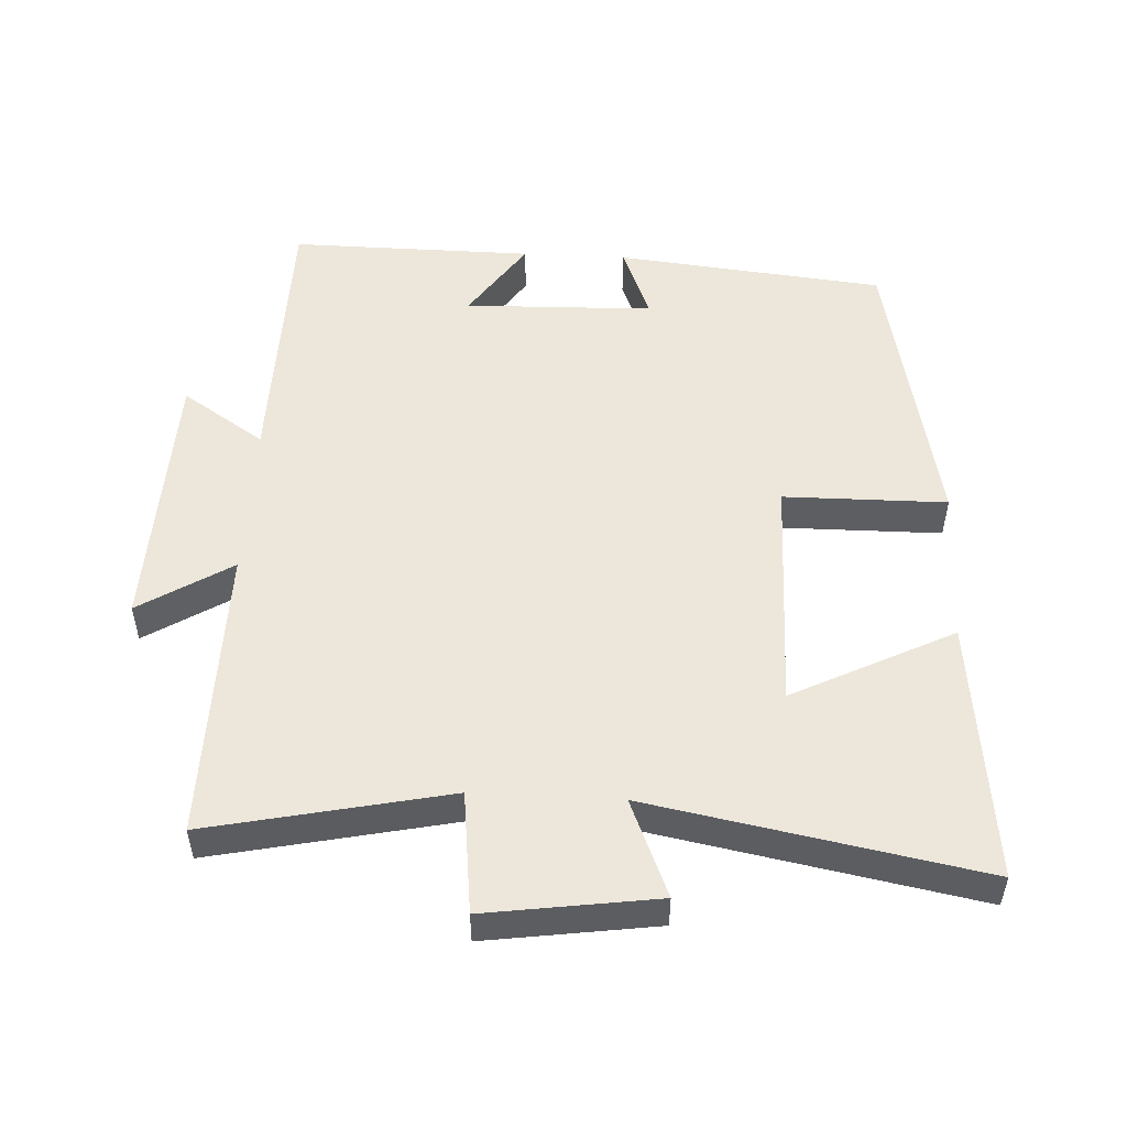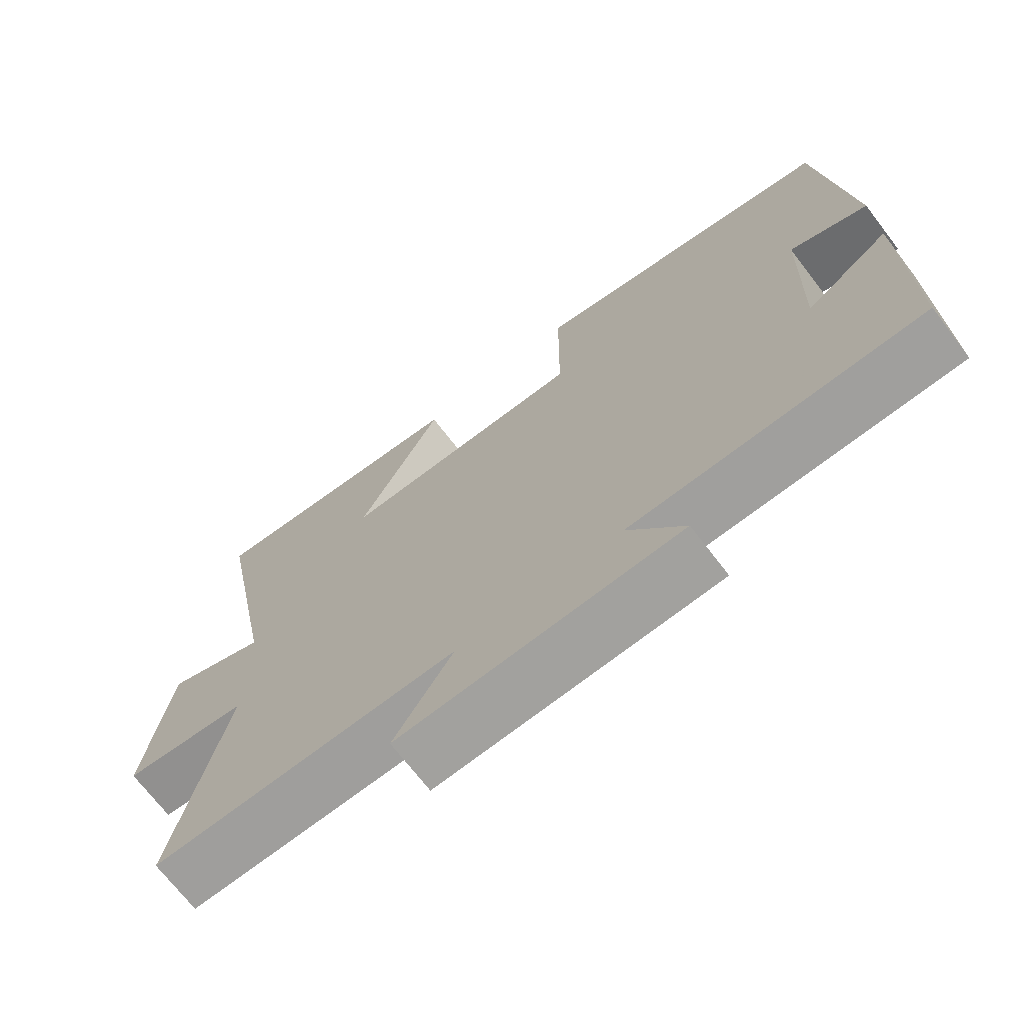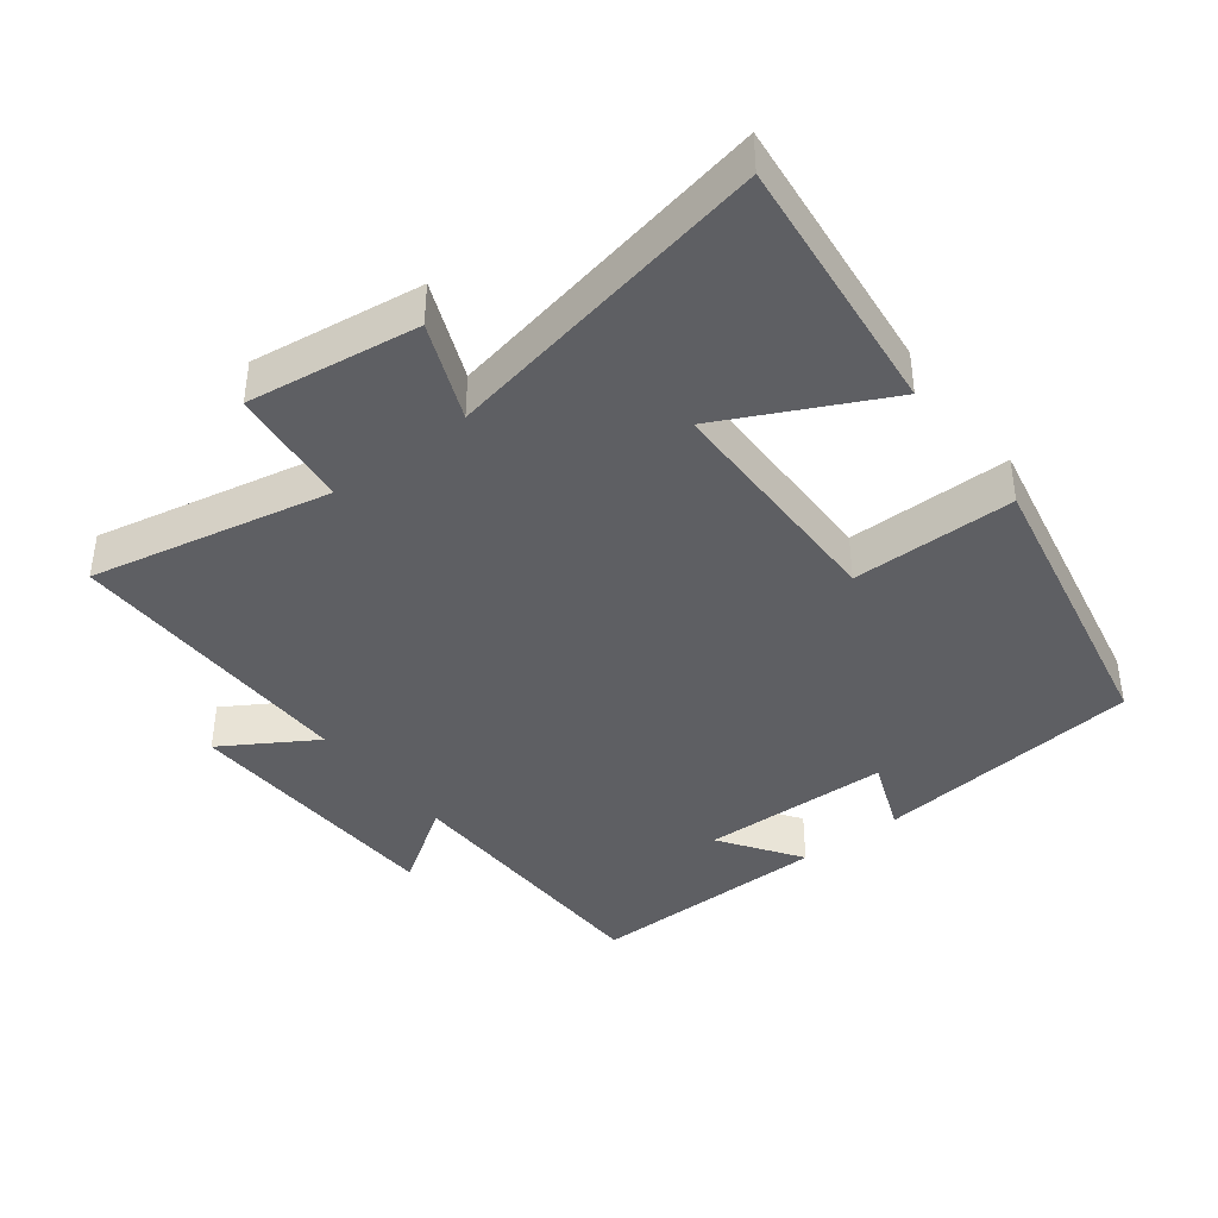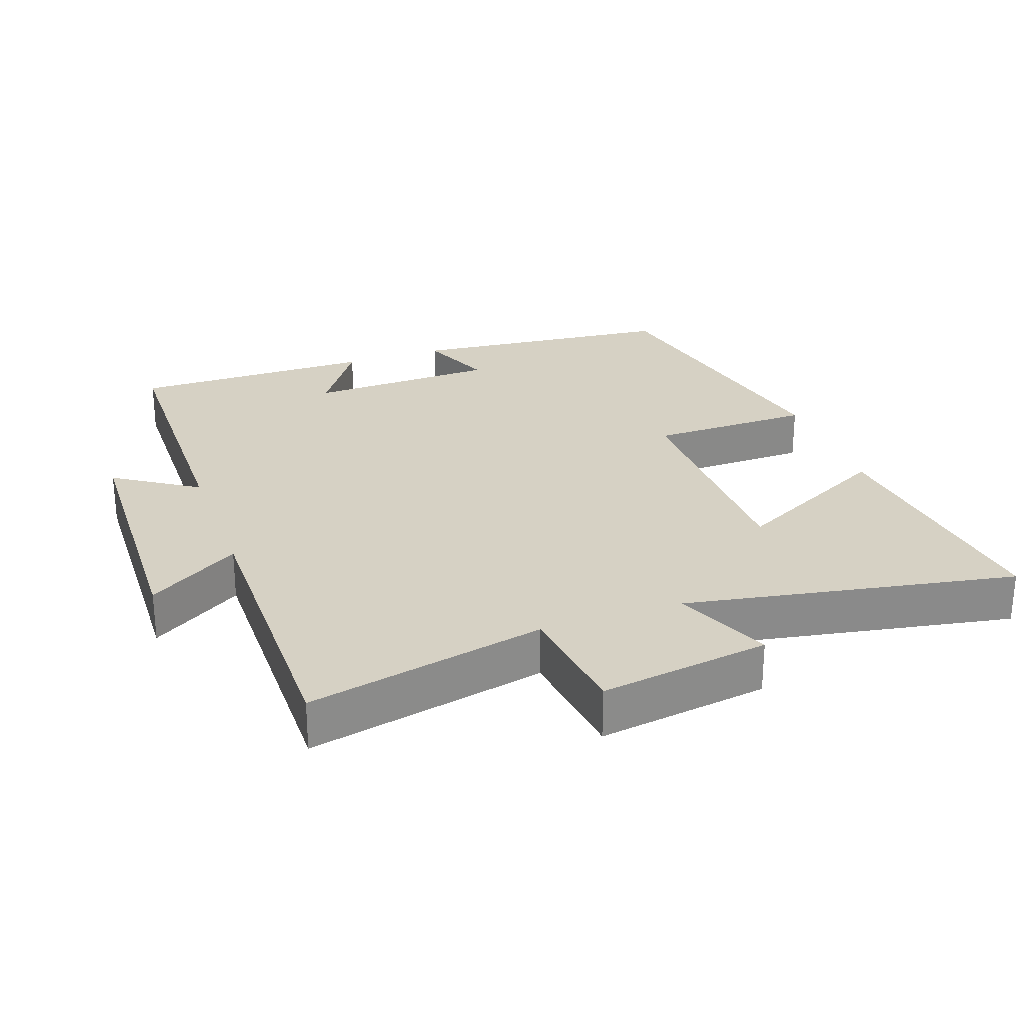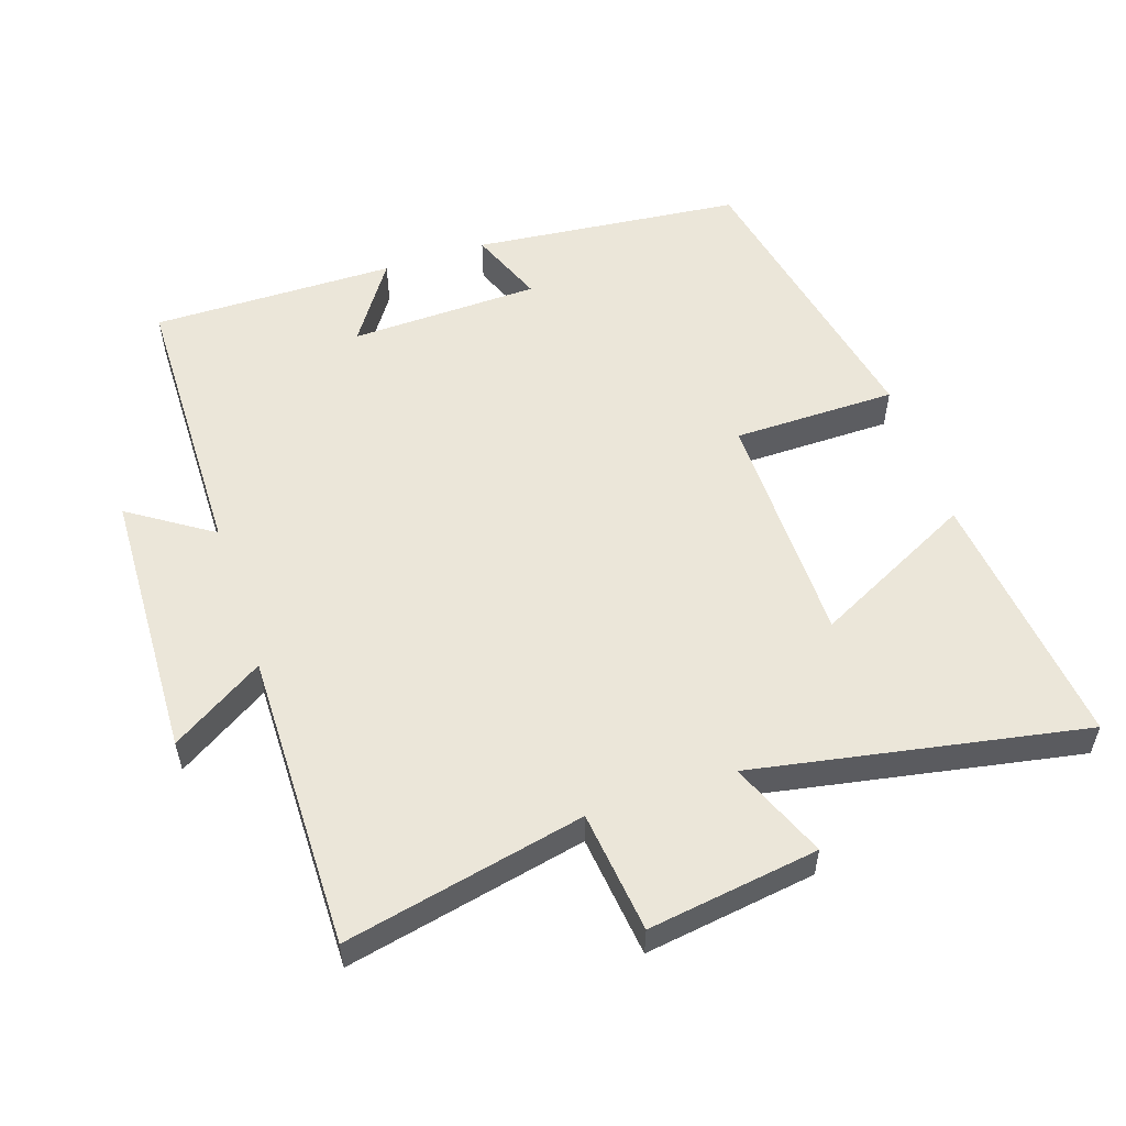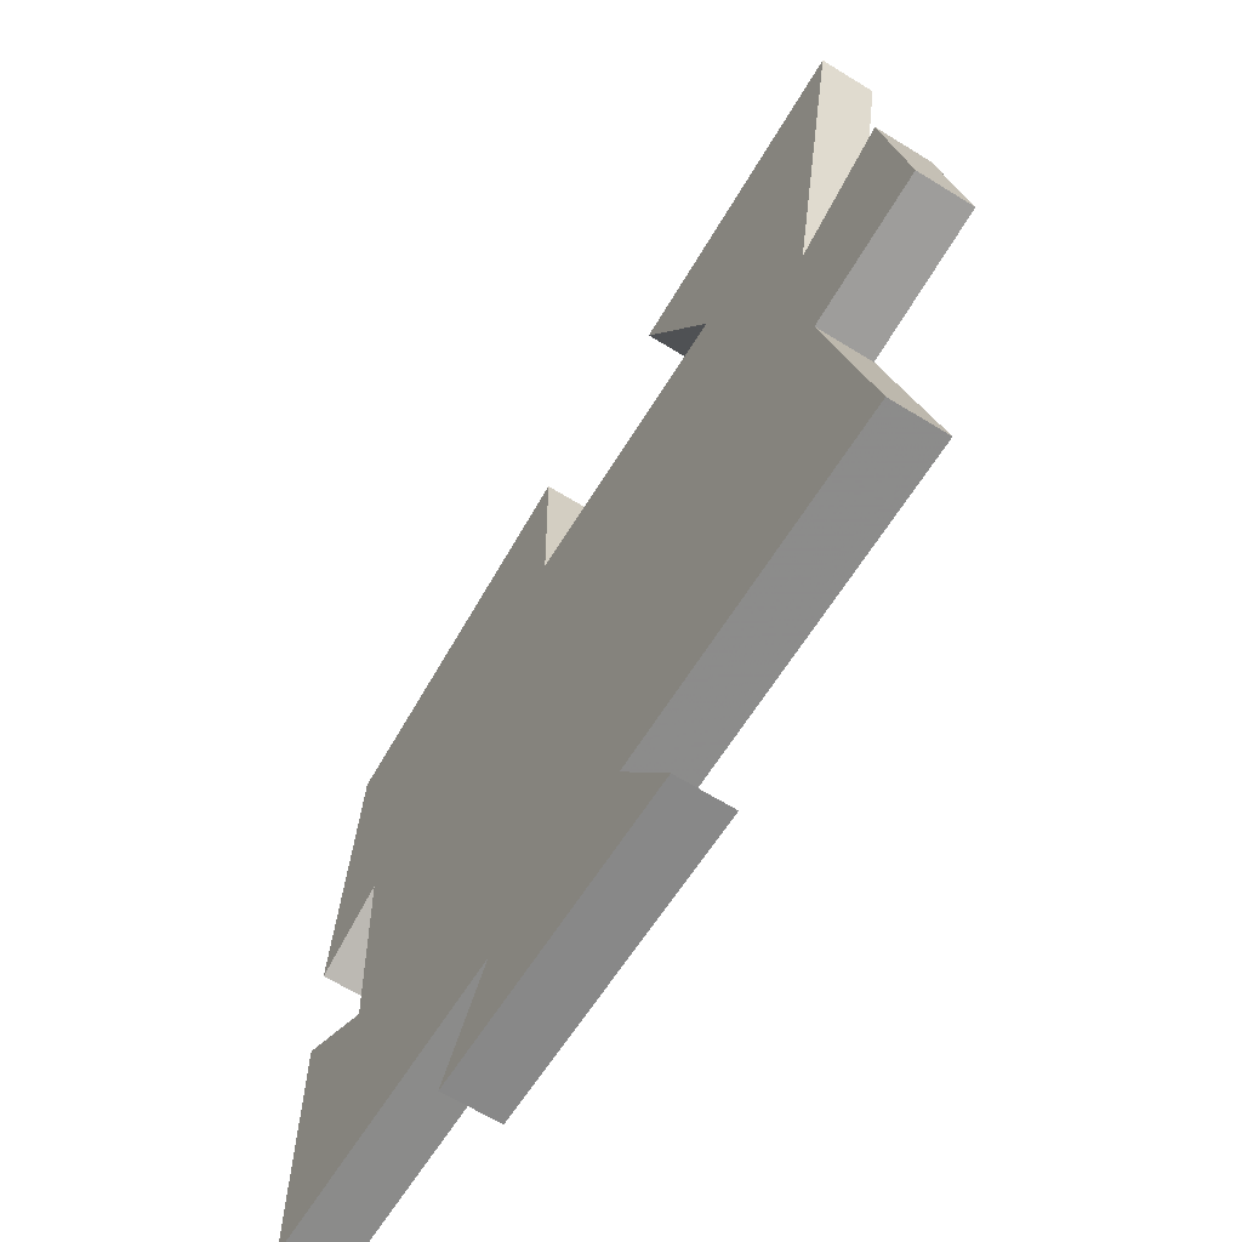
<metadata>
{"format":"obj","ext":"obj","renderer":"f3d","projection":"perspective","resolution":1024,"background":"white","views":[{"elev":51.7,"azim":-87.0,"up":"+Y"},{"elev":-70.7,"azim":37.5,"up":"+Z"},{"elev":-40.5,"azim":-52.2,"up":"+Y"},{"elev":26.9,"azim":-109.8,"up":"+Y"},{"elev":55.2,"azim":-108.4,"up":"+Y"},{"elev":-64.5,"azim":-121.9,"up":"+Z"}]}
</metadata>
<code>
v -0.59 0.07 0.543
v -0.207 0.07 0.5
v -0.325 0.07 0.265
v 0.023 0.07 0.261
v 0.025 0.07 0.5
v 0.459 0.07 0.411
v 0.5 0.07 0.017
v 0.39 0.07 0.061
v 0.382 0.07 -0.217
v 0.5 0.07 -0.137
v 0.503 0.07 -0.494
v 0.093 0.07 -0.5
v 0.173 0.07 -0.621
v -0.225 0.07 -0.635
v -0.141 0.07 -0.5
v -0.575 0.07 -0.504
v -0.5 0.07 -0.153
v -0.678 0.07 -0.132
v -0.642 0.07 0.118
v -0.5 0.07 0.059
v -0.59 0 0.543
v -0.207 0 0.5
v -0.325 0 0.265
v 0.023 0 0.261
v 0.025 0 0.5
v 0.459 0 0.411
v 0.5 0 0.017
v 0.39 0 0.061
v 0.382 0 -0.217
v 0.5 0 -0.137
v 0.503 0 -0.494
v 0.093 0 -0.5
v 0.173 0 -0.621
v -0.225 0 -0.635
v -0.141 0 -0.5
v -0.575 0 -0.504
v -0.5 0 -0.153
v -0.678 0 -0.132
v -0.642 0 0.118
v -0.5 0 0.059
f 17 18 19 20
f 15 16 17
f 15 17 20
f 12 13 14 15
f 9 10 11 12
f 12 15 20
f 9 12 20
f 8 9 20
f 6 7 8
f 5 6 8
f 4 5 8
f 3 4 8 20
f 1 2 3 20
f 40 39 38 37
f 37 36 35
f 40 37 35
f 35 34 33 32
f 32 31 30 29
f 40 35 32
f 40 32 29
f 40 29 28
f 28 27 26
f 28 26 25
f 28 25 24
f 40 28 24 23
f 40 23 22 21
f 1 21 22 2
f 2 22 23 3
f 3 23 24 4
f 4 24 25 5
f 5 25 26 6
f 6 26 27 7
f 7 27 28 8
f 8 28 29 9
f 9 29 30 10
f 10 30 31 11
f 11 31 32 12
f 12 32 33 13
f 13 33 34 14
f 14 34 35 15
f 15 35 36 16
f 16 36 37 17
f 17 37 38 18
f 18 38 39 19
f 19 39 40 20
f 20 40 21 1

</code>
